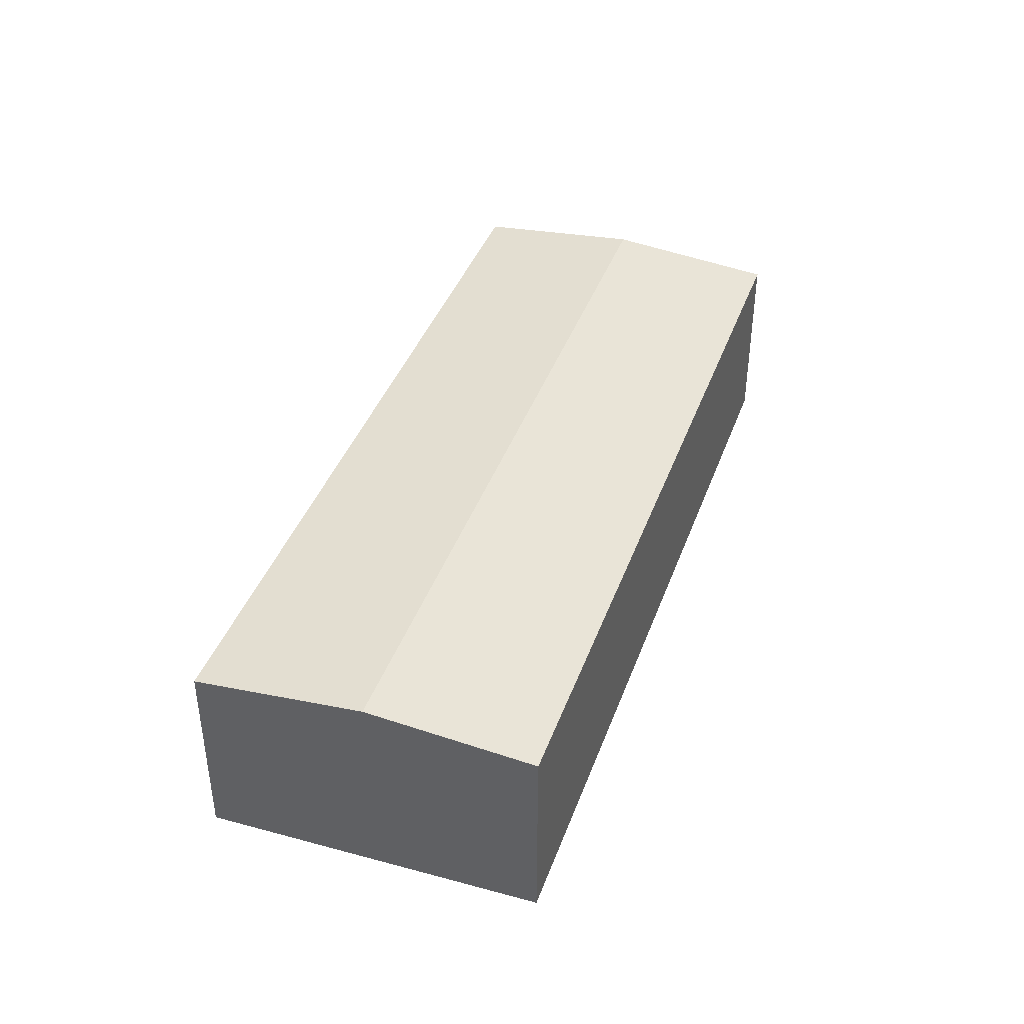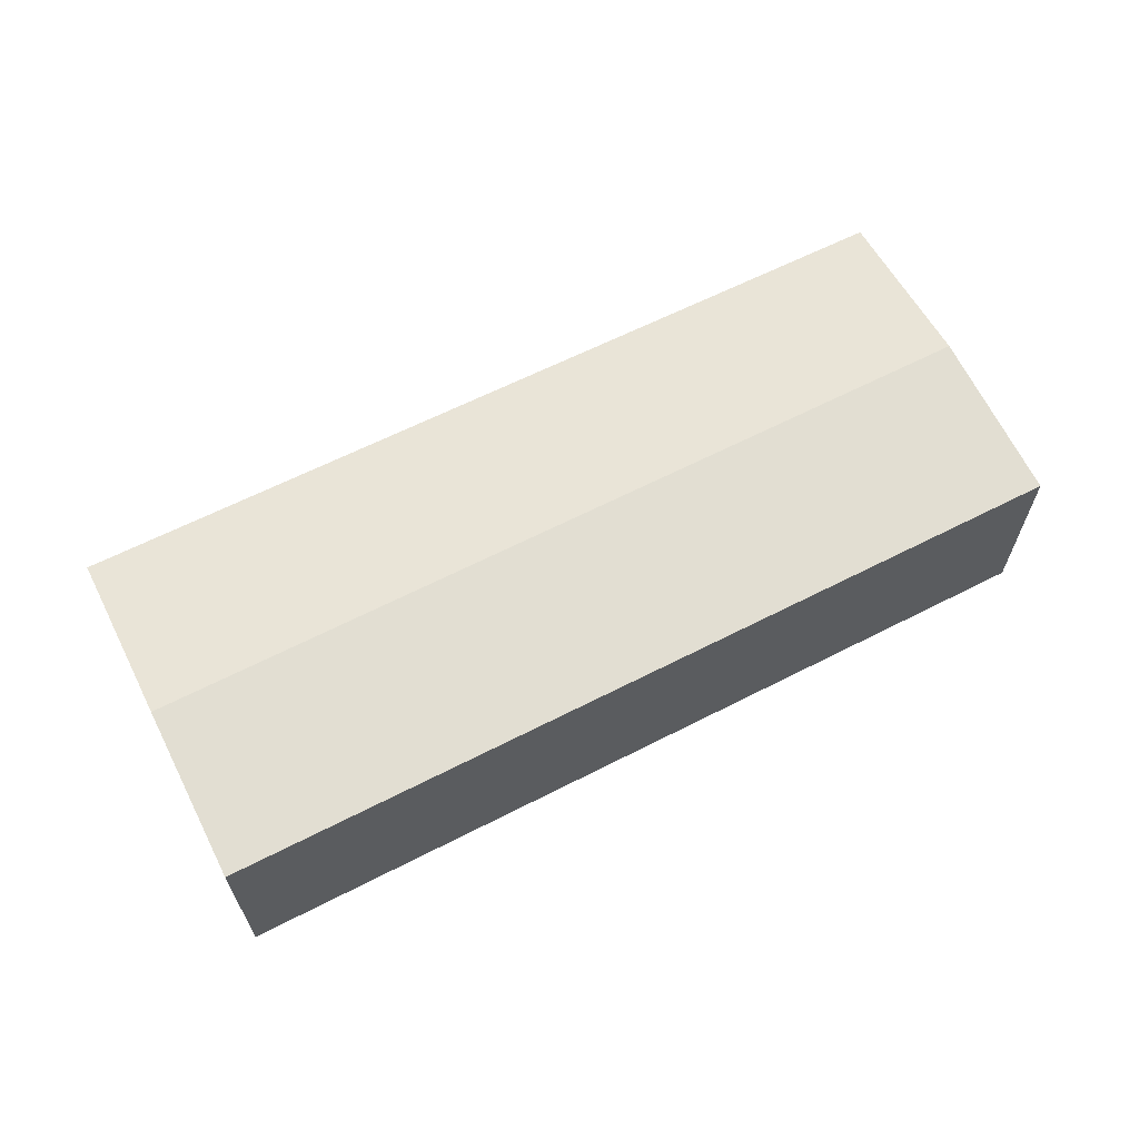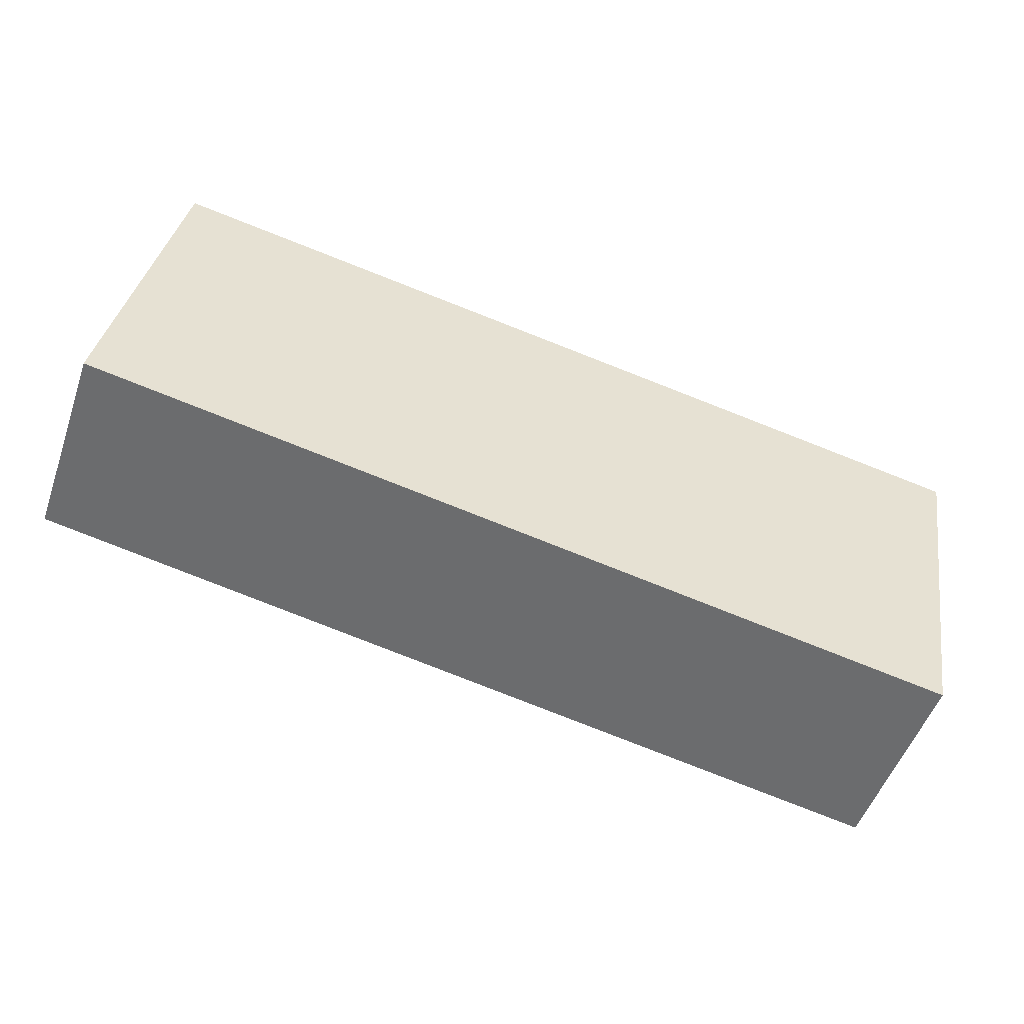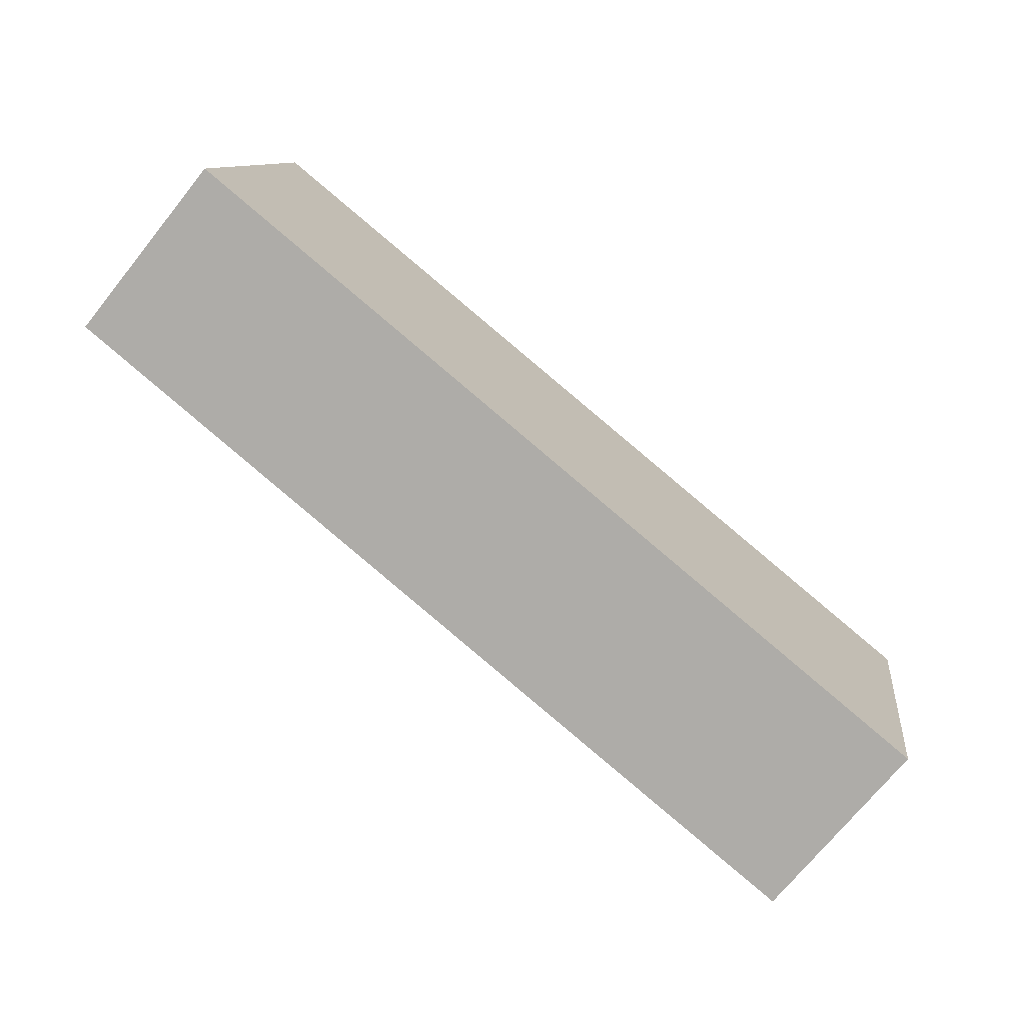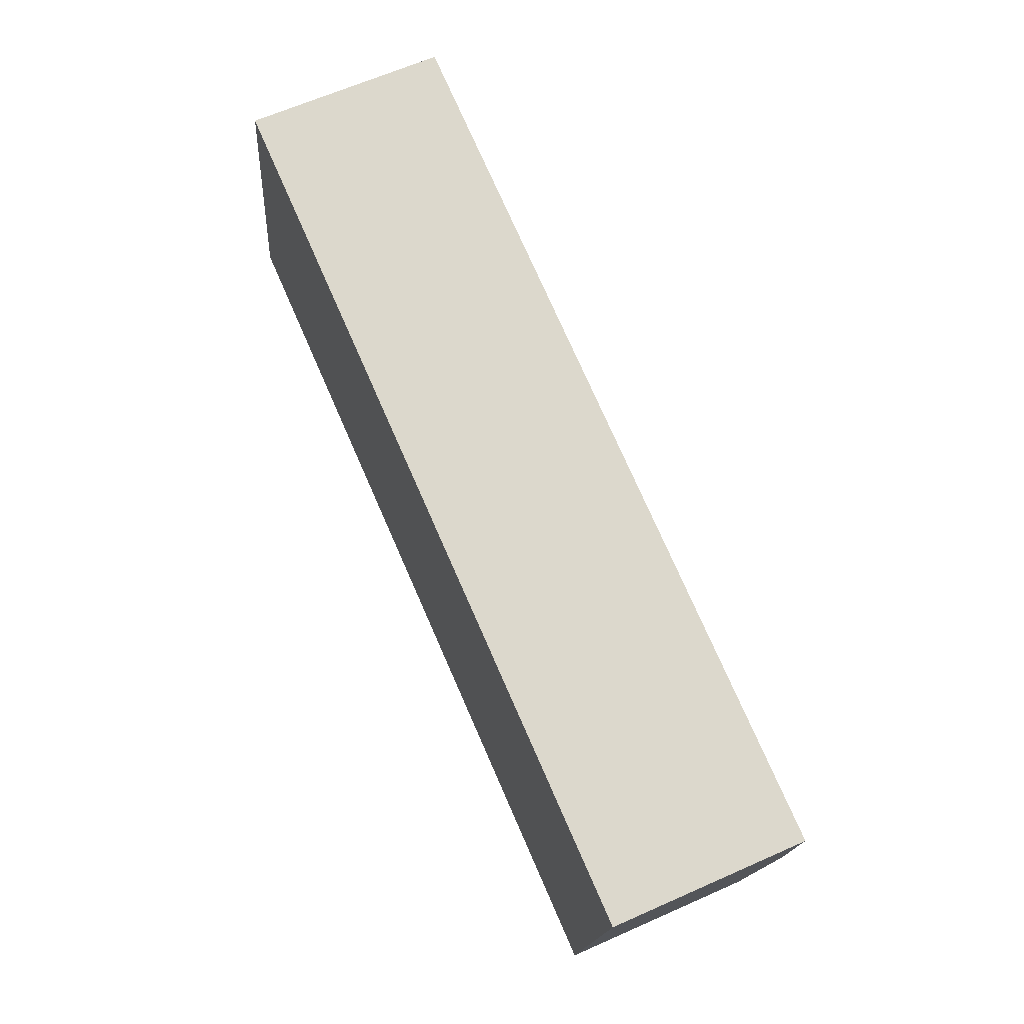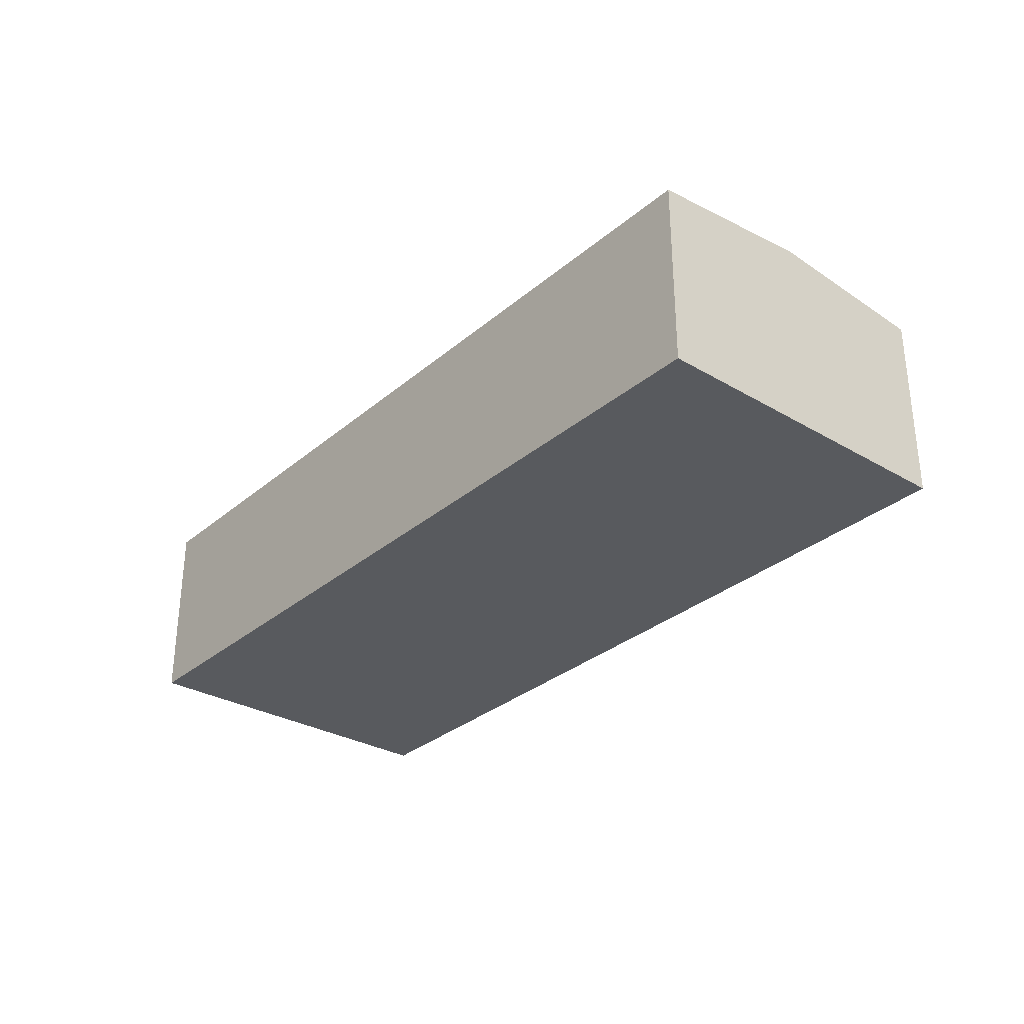
<metadata>
{"format":"obj","ext":"obj","renderer":"f3d","projection":"perspective","resolution":1024,"background":"white","views":[{"elev":40.0,"azim":-61.2,"up":"+Y"},{"elev":64.0,"azim":162.8,"up":"+Y"},{"elev":-51.7,"azim":-19.0,"up":"+Z"},{"elev":-72.3,"azim":-38.9,"up":"+Z"},{"elev":64.4,"azim":65.9,"up":"+Z"},{"elev":-30.9,"azim":-119.8,"up":"+Y"}]}
</metadata>
<code>
v  0.915 6.171 4.957
v  26.79 5.716 5.552
v  25.94 6.171 0.498
v  1.816 5.73 9.843
v  0 5.723 3.504e-16
v  25.1 5.723 -4.472
v  25.1 2.738e-16 -4.472
v  0 0 0
v  0.915 -3.035e-16 4.957
v  1.816 -6.027e-16 9.843
v  26.79 -3.4e-16 5.552
v  25.94 -3.049e-17 0.498
g defaultobject
f 1 2 3
f 2 1 4
f 5 3 6
f 3 5 1
f 7 5 6
f 5 7 8
f 8 1 5
f 1 8 4
f 4 8 9
f 4 9 10
f 10 2 4
f 2 10 11
f 3 7 6
f 7 3 2
f 7 2 12
f 12 2 11
f 12 8 7
f 8 12 9
f 9 12 11
f 9 11 10

</code>
